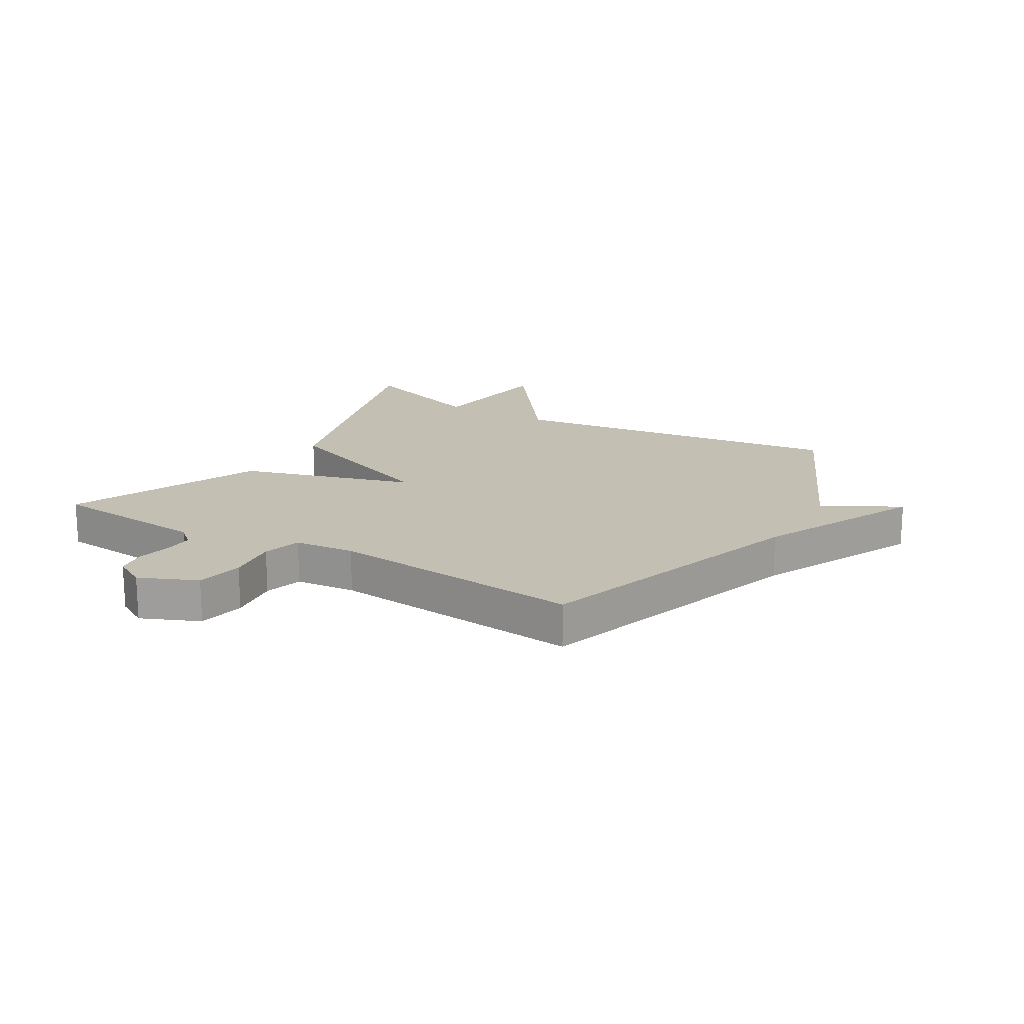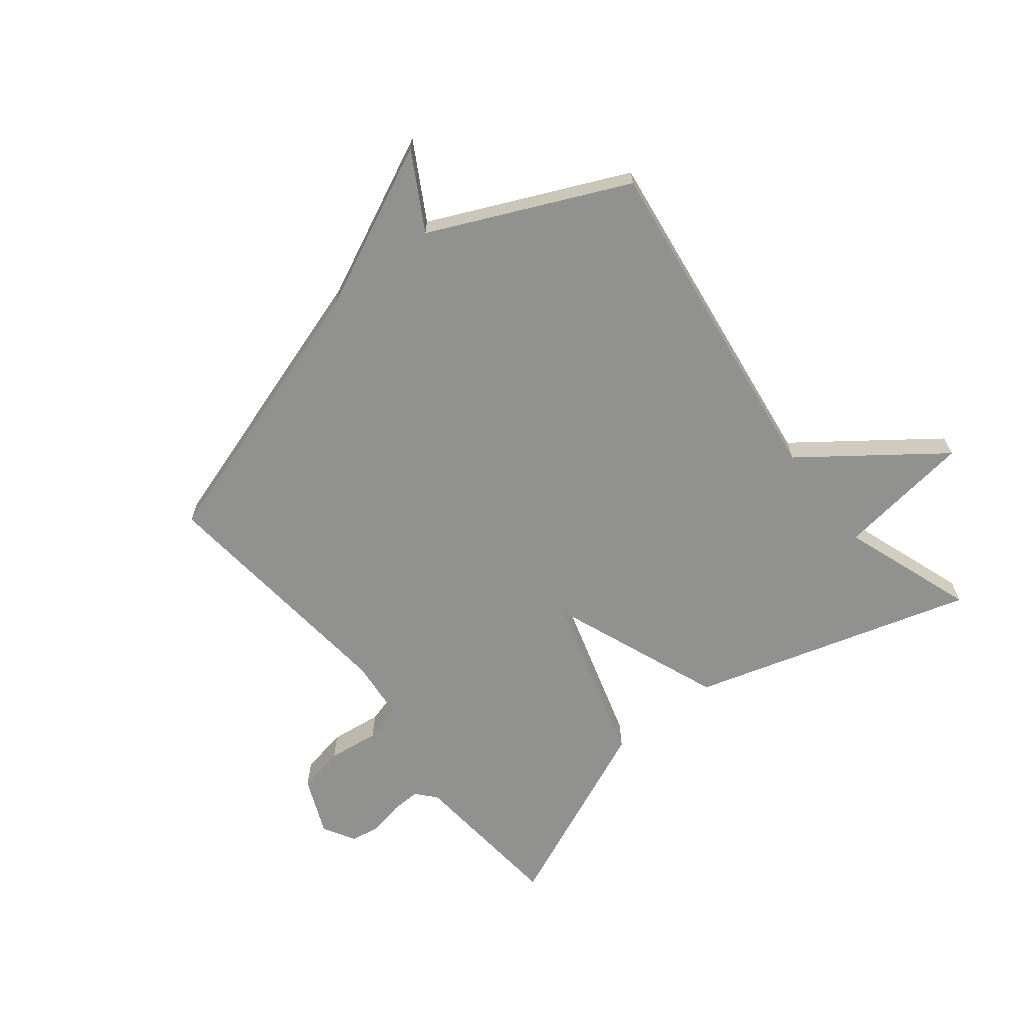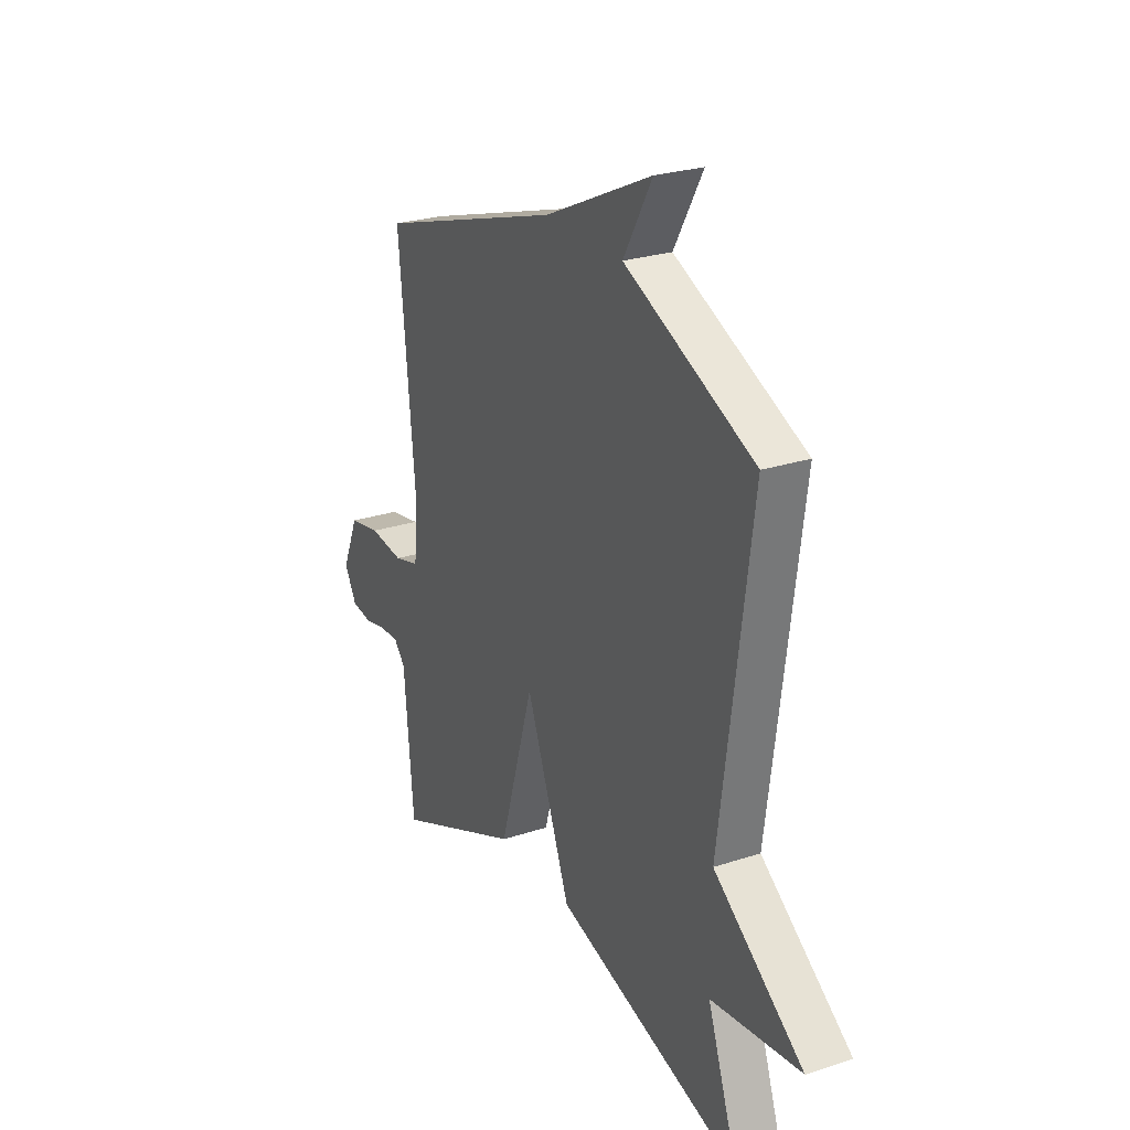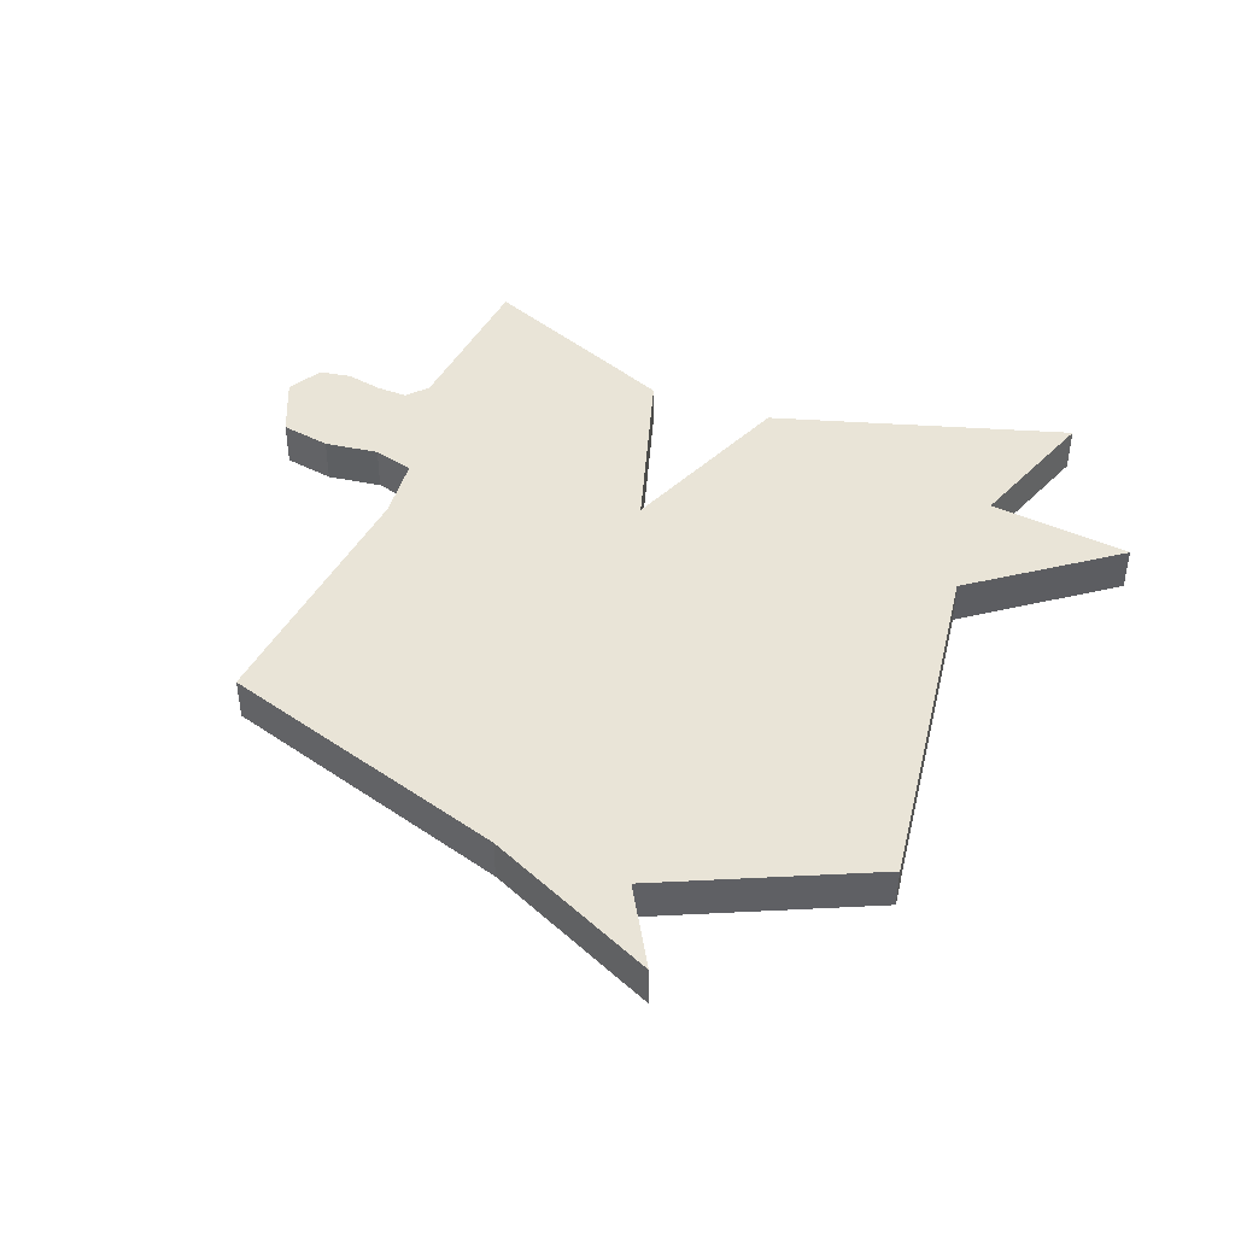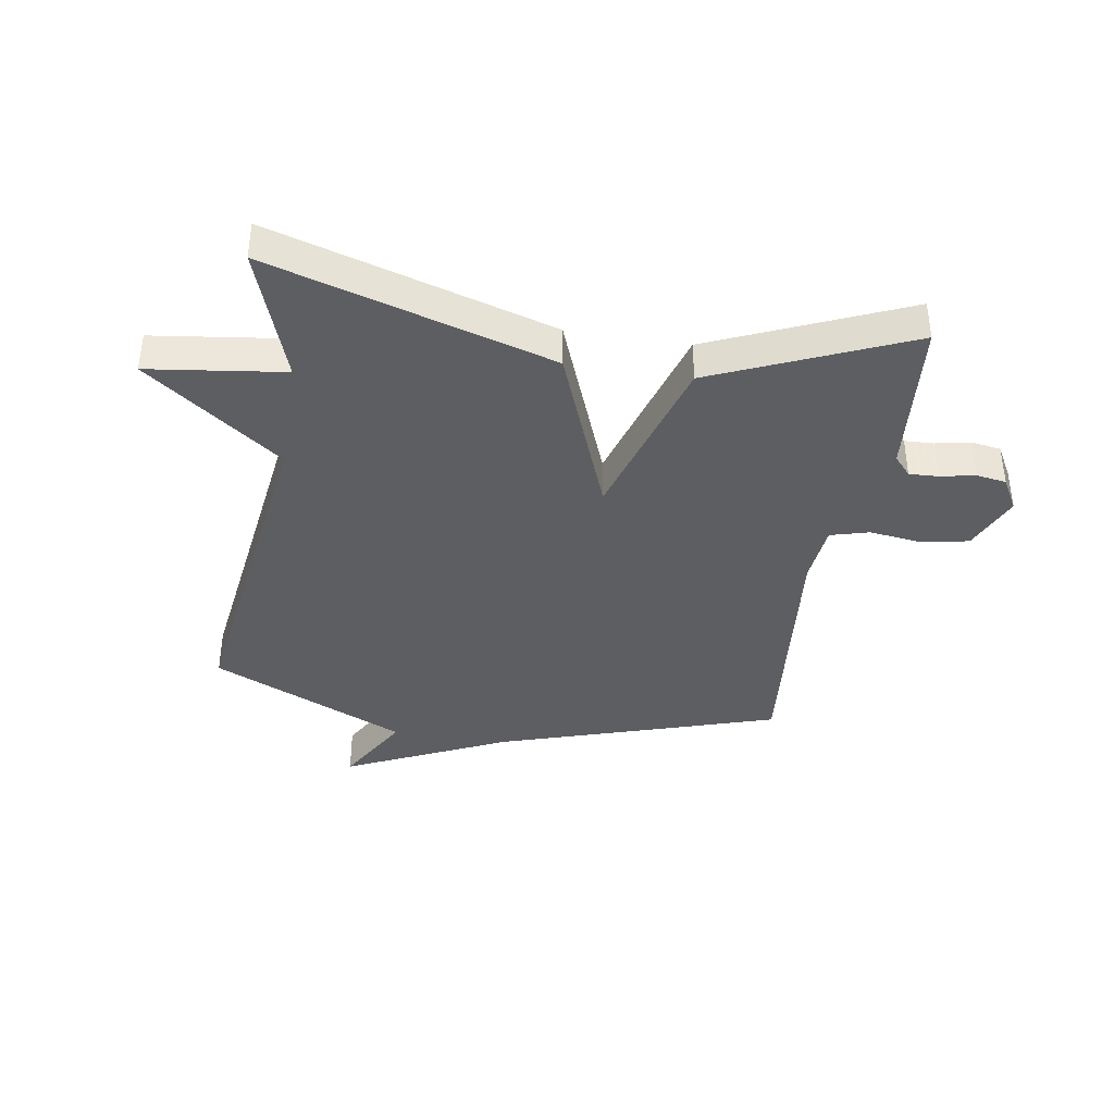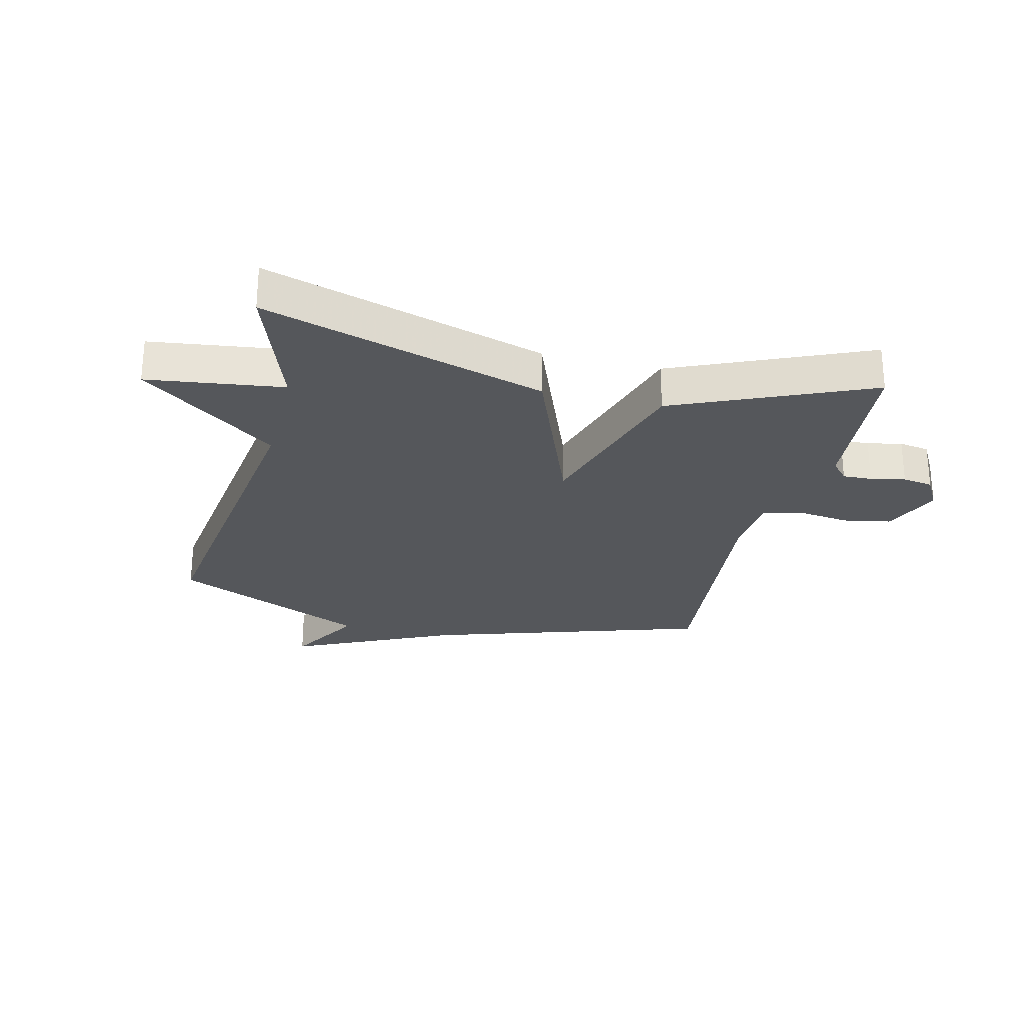
<metadata>
{"format":"obj","ext":"obj","renderer":"f3d","projection":"perspective","resolution":1024,"background":"white","views":[{"elev":17.9,"azim":-59.3,"up":"+Y"},{"elev":-65.9,"azim":38.4,"up":"+Y"},{"elev":25.7,"azim":62.3,"up":"+Z"},{"elev":43.4,"azim":21.1,"up":"+Y"},{"elev":-38.8,"azim":170.8,"up":"+Y"},{"elev":-26.5,"azim":166.3,"up":"+Y"}]}
</metadata>
<code>
v -0.5 0.07 0.5
v -0.029 0.07 0.65
v 0.244 0.07 0.778
v 0.171 0.07 0.65
v 0.5 0.07 0.5
v 0.422 0.07 -0.076
v 0.65 0.07 -0.246
v 0.422 0.07 -0.276
v 0.5 0.07 -0.5
v 0.026 0.07 -0.359
v -0.087 0.07 -0.068
v -0.174 0.07 -0.359
v -0.5 0.07 -0.5
v -0.524 0.07 -0.232
v -0.553 0.07 -0.199
v -0.602 0.07 -0.201
v -0.66 0.07 -0.213
v -0.711 0.07 -0.205
v -0.742 0.07 -0.15
v -0.7 0.07 -0.053
v -0.62 0.07 -0.038
v -0.533 0.07 -0.049
v -0.468 0.07 -0.031
v -0.458 0.07 0.071
v -0.5 0 0.5
v -0.029 0 0.65
v 0.244 0 0.778
v 0.171 0 0.65
v 0.5 0 0.5
v 0.422 0 -0.076
v 0.65 0 -0.246
v 0.422 0 -0.276
v 0.5 0 -0.5
v 0.026 0 -0.359
v -0.087 0 -0.068
v -0.174 0 -0.359
v -0.5 0 -0.5
v -0.524 0 -0.232
v -0.553 0 -0.199
v -0.602 0 -0.201
v -0.66 0 -0.213
v -0.711 0 -0.205
v -0.742 0 -0.15
v -0.7 0 -0.053
v -0.62 0 -0.038
v -0.533 0 -0.049
v -0.468 0 -0.031
v -0.458 0 0.071
f 20 21 22
f 19 20 22
f 18 19 22
f 17 18 22
f 16 17 22
f 15 16 22 23
f 14 15 23
f 13 14 23
f 12 13 23
f 11 12 23
f 8 9 10 11
f 6 7 8 11
f 11 23 24
f 6 11 24
f 5 6 24
f 4 5 24
f 2 3 4 24
f 1 2 24
f 46 45 44
f 46 44 43
f 46 43 42
f 46 42 41
f 46 41 40
f 47 46 40 39
f 47 39 38
f 47 38 37
f 47 37 36
f 47 36 35
f 35 34 33 32
f 35 32 31 30
f 48 47 35
f 48 35 30
f 48 30 29
f 48 29 28
f 48 28 27 26
f 48 26 25
f 1 25 26 2
f 2 26 27 3
f 3 27 28 4
f 4 28 29 5
f 5 29 30 6
f 6 30 31 7
f 7 31 32 8
f 8 32 33 9
f 9 33 34 10
f 10 34 35 11
f 11 35 36 12
f 12 36 37 13
f 13 37 38 14
f 14 38 39 15
f 15 39 40 16
f 16 40 41 17
f 17 41 42 18
f 18 42 43 19
f 19 43 44 20
f 20 44 45 21
f 21 45 46 22
f 22 46 47 23
f 23 47 48 24
f 24 48 25 1

</code>
